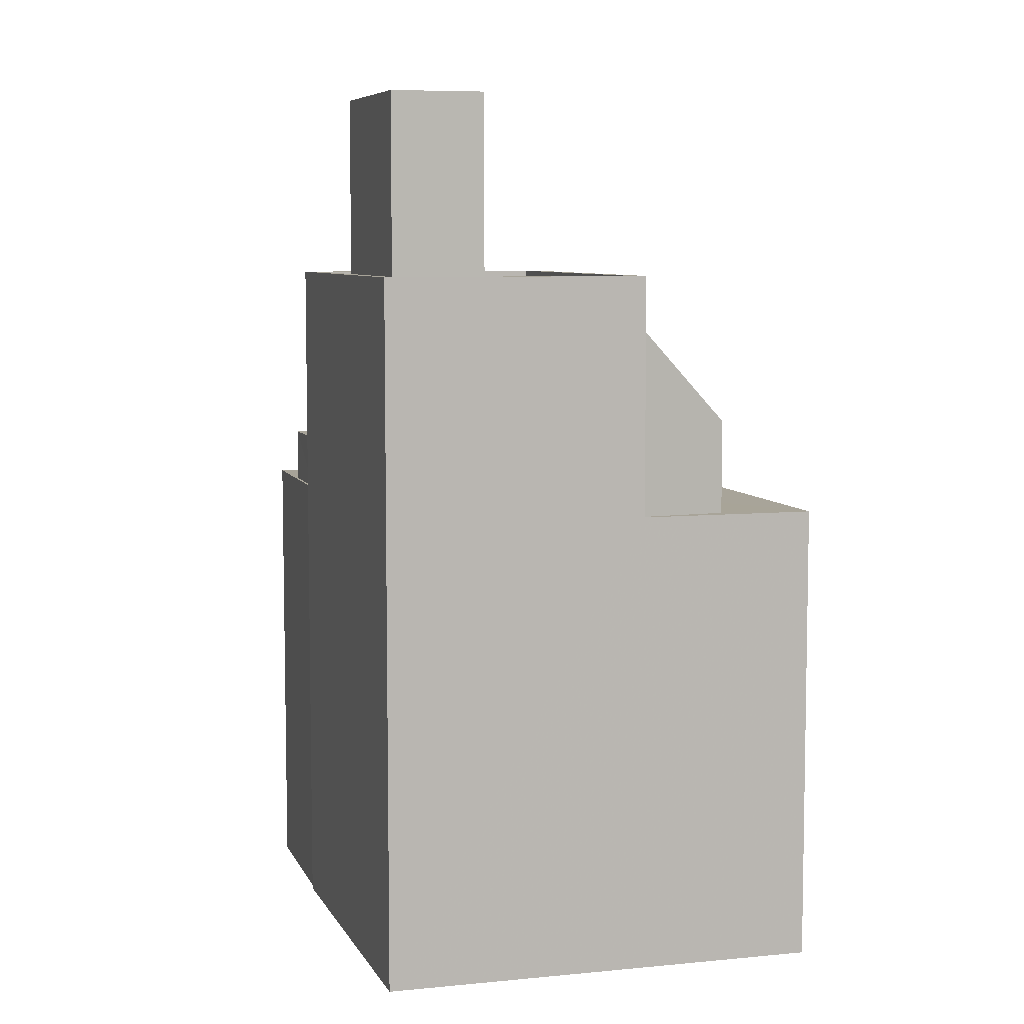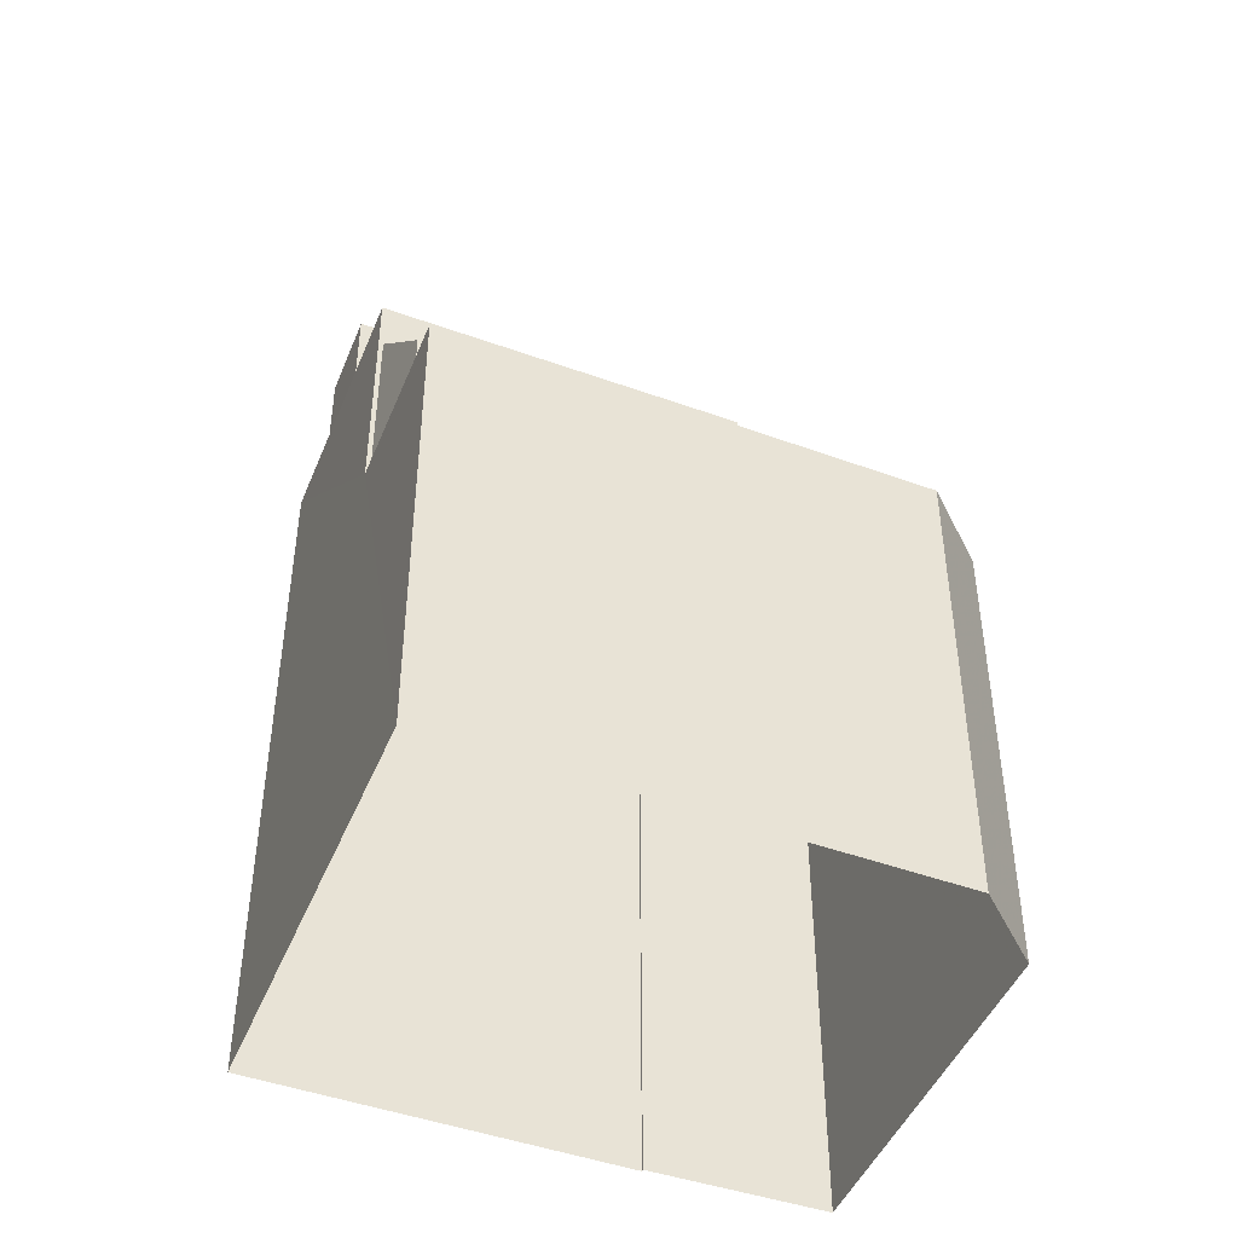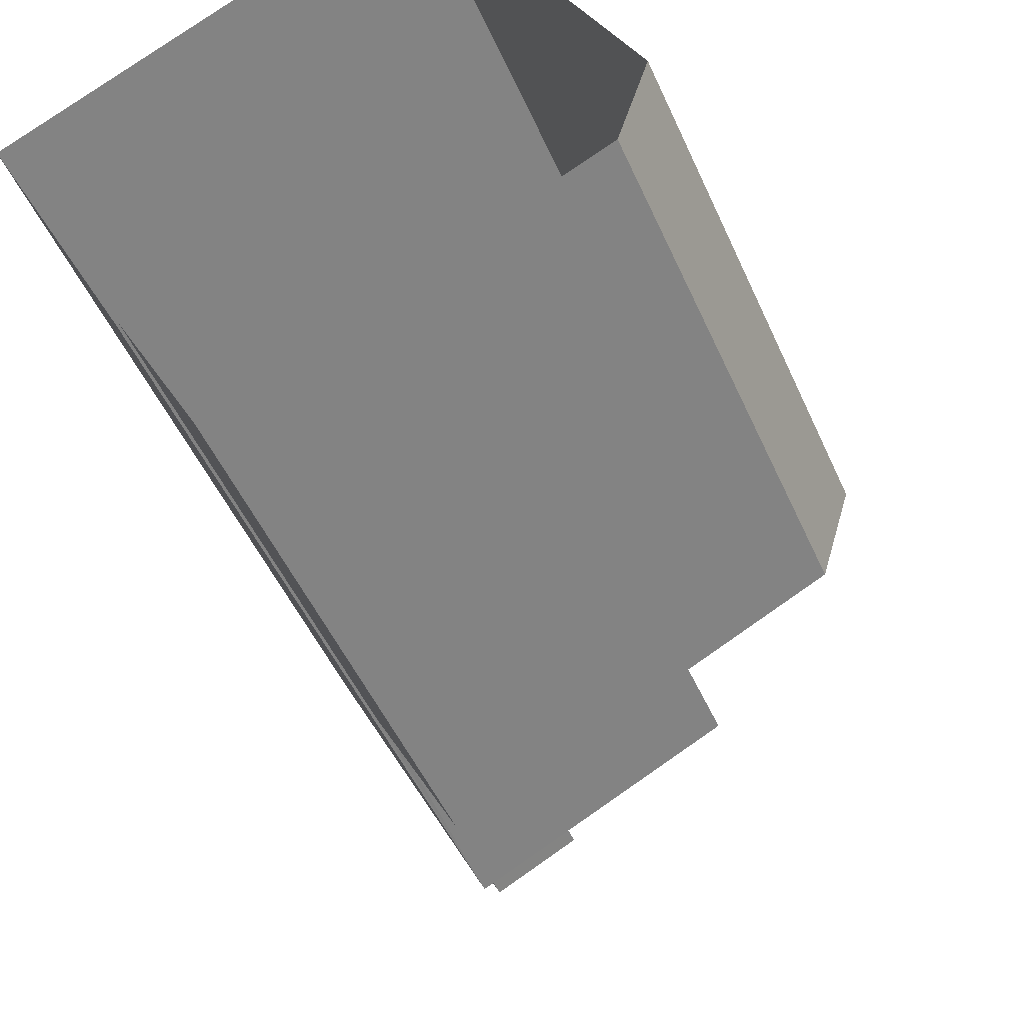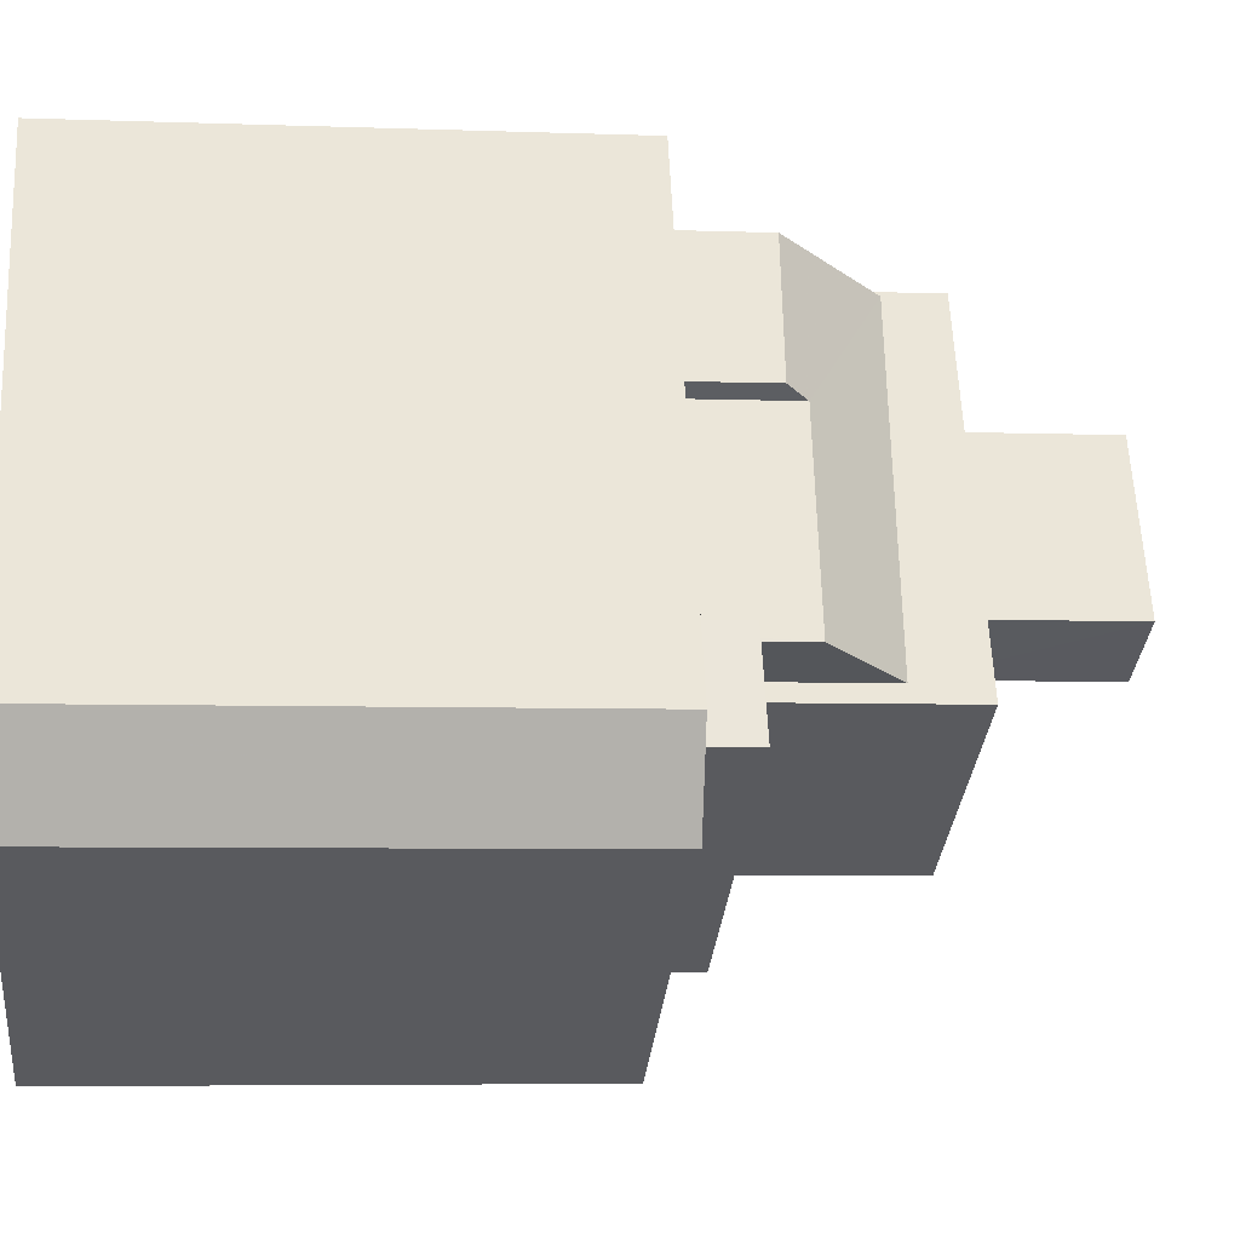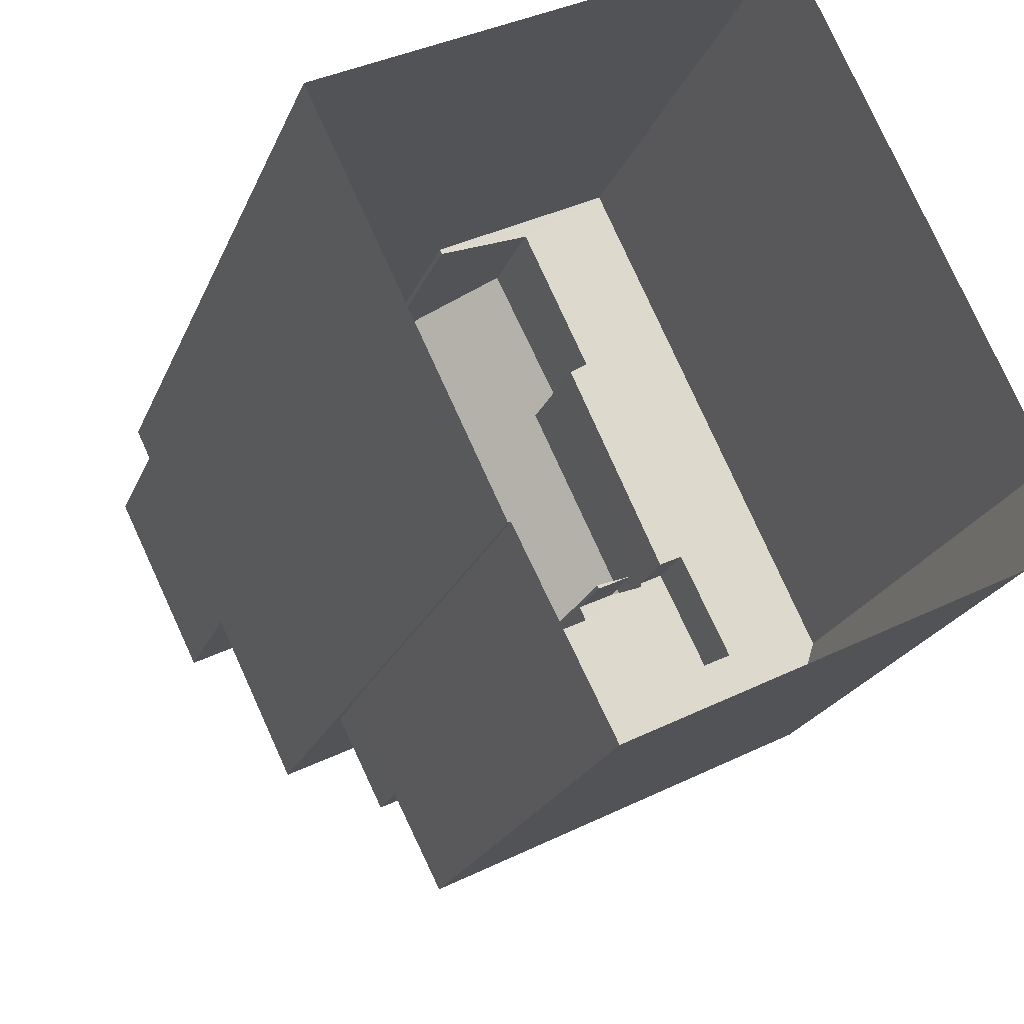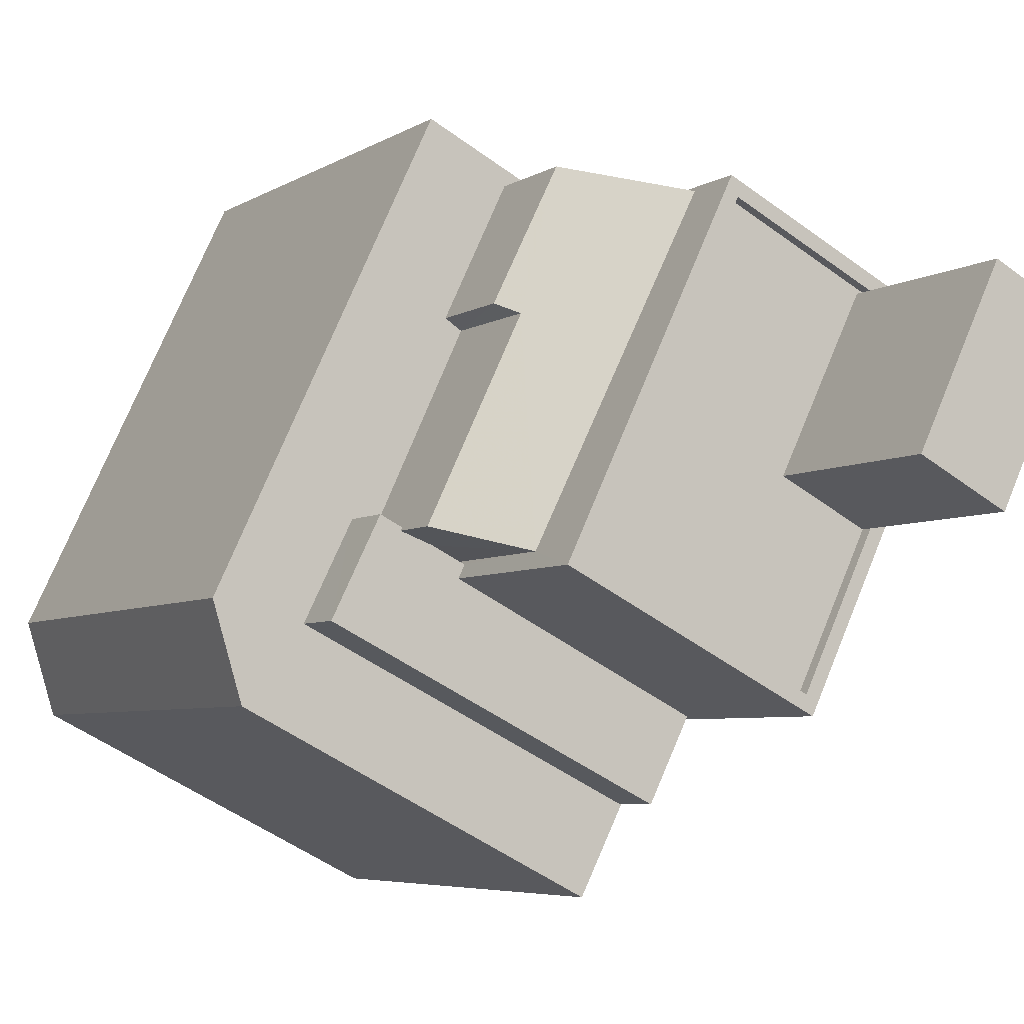
<metadata>
{"format":"obj","ext":"obj","renderer":"f3d","projection":"perspective","resolution":1024,"background":"white","views":[{"elev":7.1,"azim":137.4,"up":"+Z"},{"elev":-46.0,"azim":-138.1,"up":"+Z"},{"elev":-49.1,"azim":-156.8,"up":"+Y"},{"elev":-5.6,"azim":-96.3,"up":"+Y"},{"elev":-21.0,"azim":162.7,"up":"+Y"},{"elev":-5.3,"azim":-29.1,"up":"+Y"}]}
</metadata>
<code>
v -5608 -3.583e+04 3.798
v -5609 -3.583e+04 3.798
v -5599 -3.583e+04 3.796
v -5601 -3.583e+04 3.795
v -5604 -3.582e+04 3.802
v -5595 -3.582e+04 3.799
v -5599 -3.583e+04 3.796
v -5604 -3.583e+04 15.48
v -5605 -3.583e+04 15.48
v -5604 -3.583e+04 15.48
v -5599 -3.583e+04 15.48
v -5600 -3.583e+04 15.48
v -5607 -3.583e+04 15.48
v -5605 -3.583e+04 15.48
v -5606 -3.583e+04 15.48
v -5605 -3.583e+04 15.48
v -5605 -3.583e+04 16.6
v -5604 -3.583e+04 18.2
v -5603 -3.582e+04 16.7
v -5604 -3.582e+04 16.26
v -5602 -3.582e+04 16.36
v -5601 -3.582e+04 18.45
v -5600 -3.583e+04 14.25
v -5601 -3.583e+04 14.25
v -5599 -3.583e+04 14.25
v -5608 -3.583e+04 14.25
v -5607 -3.583e+04 14.26
v -5609 -3.583e+04 14.26
v -5602 -3.582e+04 14.26
v -5601 -3.582e+04 14.26
v -5601 -3.582e+04 14.26
v -5604 -3.582e+04 14.26
v -5604 -3.582e+04 14.26
v -5599 -3.583e+04 14.25
v -5606 -3.583e+04 14.26
v -5605 -3.583e+04 14.26
v -5603 -3.582e+04 14.26
v -5604 -3.583e+04 14.26
v -5605 -3.583e+04 14.26
v -5604 -3.583e+04 14.26
v -5599 -3.583e+04 19.65
v -5597 -3.583e+04 19.65
v -5599 -3.583e+04 19.65
v -5597 -3.583e+04 19.65
v -5596 -3.582e+04 19.65
v -5596 -3.582e+04 19.65
v -5596 -3.582e+04 19.65
v -5595 -3.582e+04 19.65
v -5599 -3.582e+04 19.4
v -5599 -3.583e+04 19.4
v -5597 -3.583e+04 19.4
v -5604 -3.583e+04 19.4
v -5596 -3.582e+04 19.4
v -5596 -3.582e+04 19.4
v -5598 -3.582e+04 19.4
v -5600 -3.582e+04 19.4
v -5601 -3.582e+04 19.65
v -5600 -3.582e+04 19.65
v -5604 -3.583e+04 19.65
v -5604 -3.583e+04 19.65
v -5599 -3.582e+04 23.64
v -5596 -3.582e+04 23.64
v -5598 -3.582e+04 23.64
v -5597 -3.583e+04 23.64
f 1 2 3
f 4 1 3
f 2 5 3
f 3 5 6
f 3 6 7
f 8 9 10
f 11 10 12
f 12 10 13
f 14 15 16
f 16 15 13
f 9 16 13
f 10 9 13
f 17 18 19
f 20 19 21
f 21 19 22
f 19 18 22
f 23 24 25
f 26 24 27
f 26 27 28
f 29 30 31
f 29 31 32
f 28 33 32
f 34 23 25
f 35 36 37
f 33 29 32
f 35 37 33
f 27 24 23
f 27 35 28
f 28 35 33
f 38 39 40
f 41 42 43
f 43 42 44
f 45 46 47
f 48 42 41
f 45 48 46
f 45 42 48
f 49 50 51
f 50 49 52
f 53 54 55
f 56 52 49
f 54 56 55
f 56 49 55
f 48 57 58
f 59 41 43
f 59 58 57
f 48 58 46
f 60 59 43
f 58 59 60
f 61 62 63
f 61 64 62
f 34 12 23
f 34 11 12
f 27 12 13
f 27 23 12
f 35 13 15
f 35 27 13
f 8 39 9
f 8 40 39
f 14 35 15
f 14 36 35
f 39 38 9
f 16 9 17
f 9 18 17
f 38 18 9
f 16 17 14
f 36 14 37
f 37 14 19
f 14 17 19
f 37 19 20
f 33 37 20
f 29 20 21
f 29 33 20
f 30 29 21
f 22 30 21
f 3 24 4
f 3 25 24
f 24 26 1
f 4 24 1
f 26 2 1
f 26 28 2
f 28 32 5
f 2 28 5
f 57 48 31
f 32 31 5
f 5 31 6
f 31 48 6
f 6 48 41
f 7 6 41
f 59 10 11
f 11 41 59
f 41 25 7
f 7 25 3
f 34 25 11
f 11 25 41
f 8 10 18
f 38 40 8
f 10 59 18
f 18 59 57
f 38 8 18
f 30 22 31
f 31 22 57
f 22 18 57
f 46 58 56
f 54 46 56
f 51 50 43
f 44 51 43
f 47 46 54
f 53 47 54
f 43 50 52
f 60 43 52
f 60 52 56
f 58 60 56
f 53 55 47
f 45 47 62
f 62 47 63
f 47 55 63
f 45 62 64
f 42 45 64
f 49 44 61
f 61 44 64
f 49 51 44
f 64 44 42
f 55 49 61
f 63 55 61

</code>
